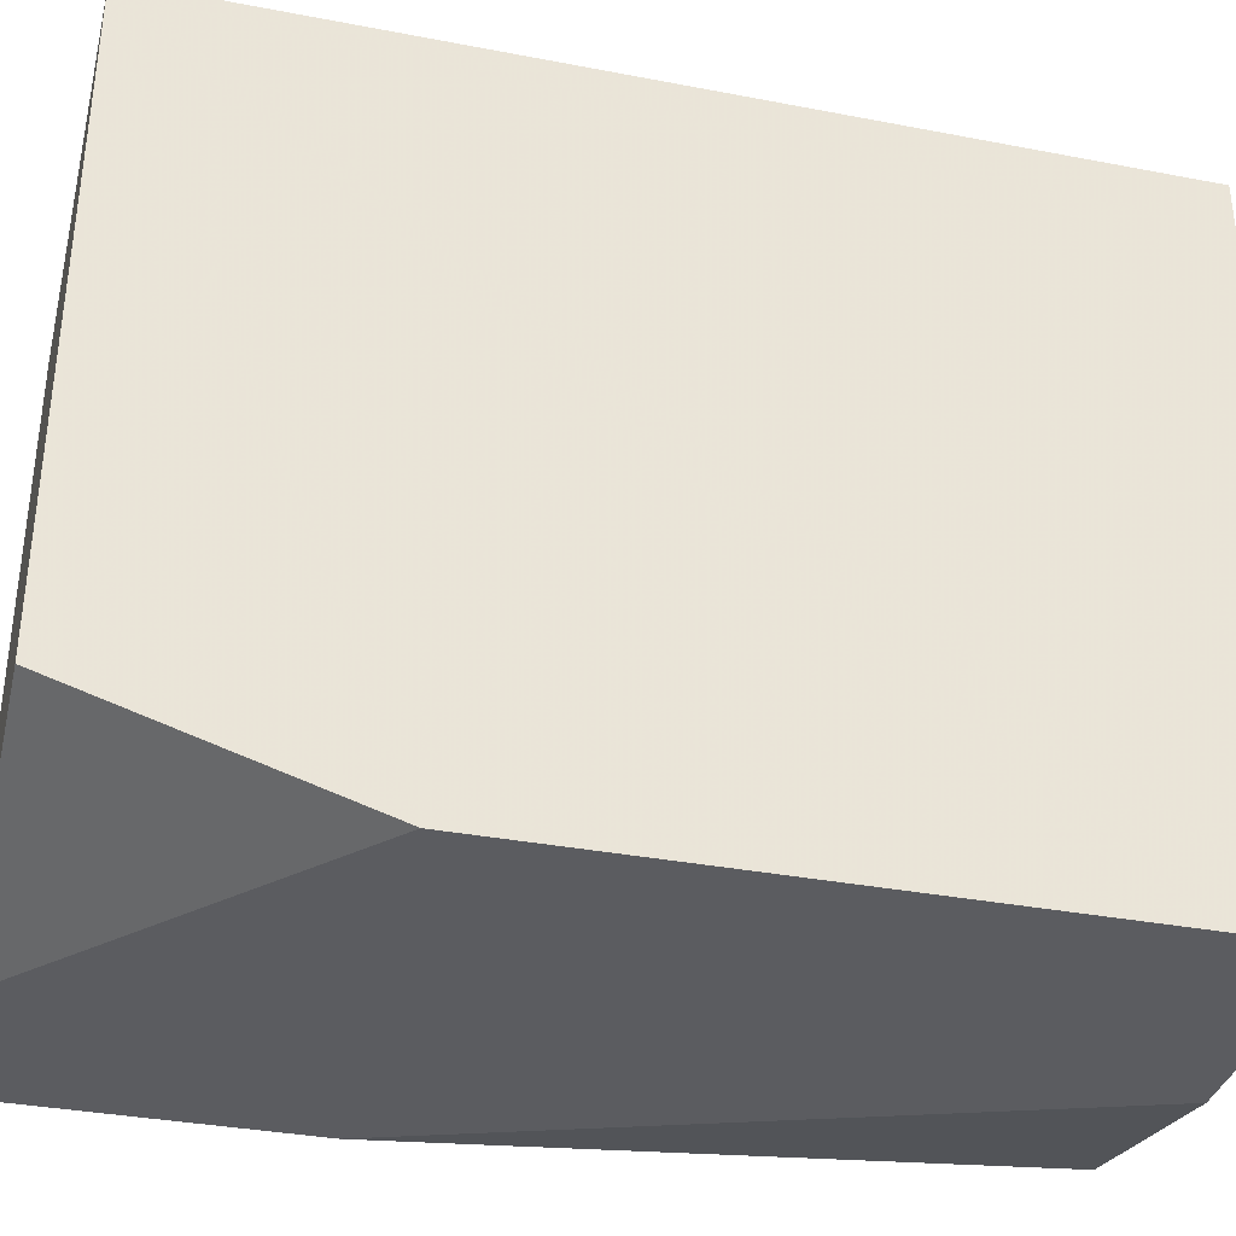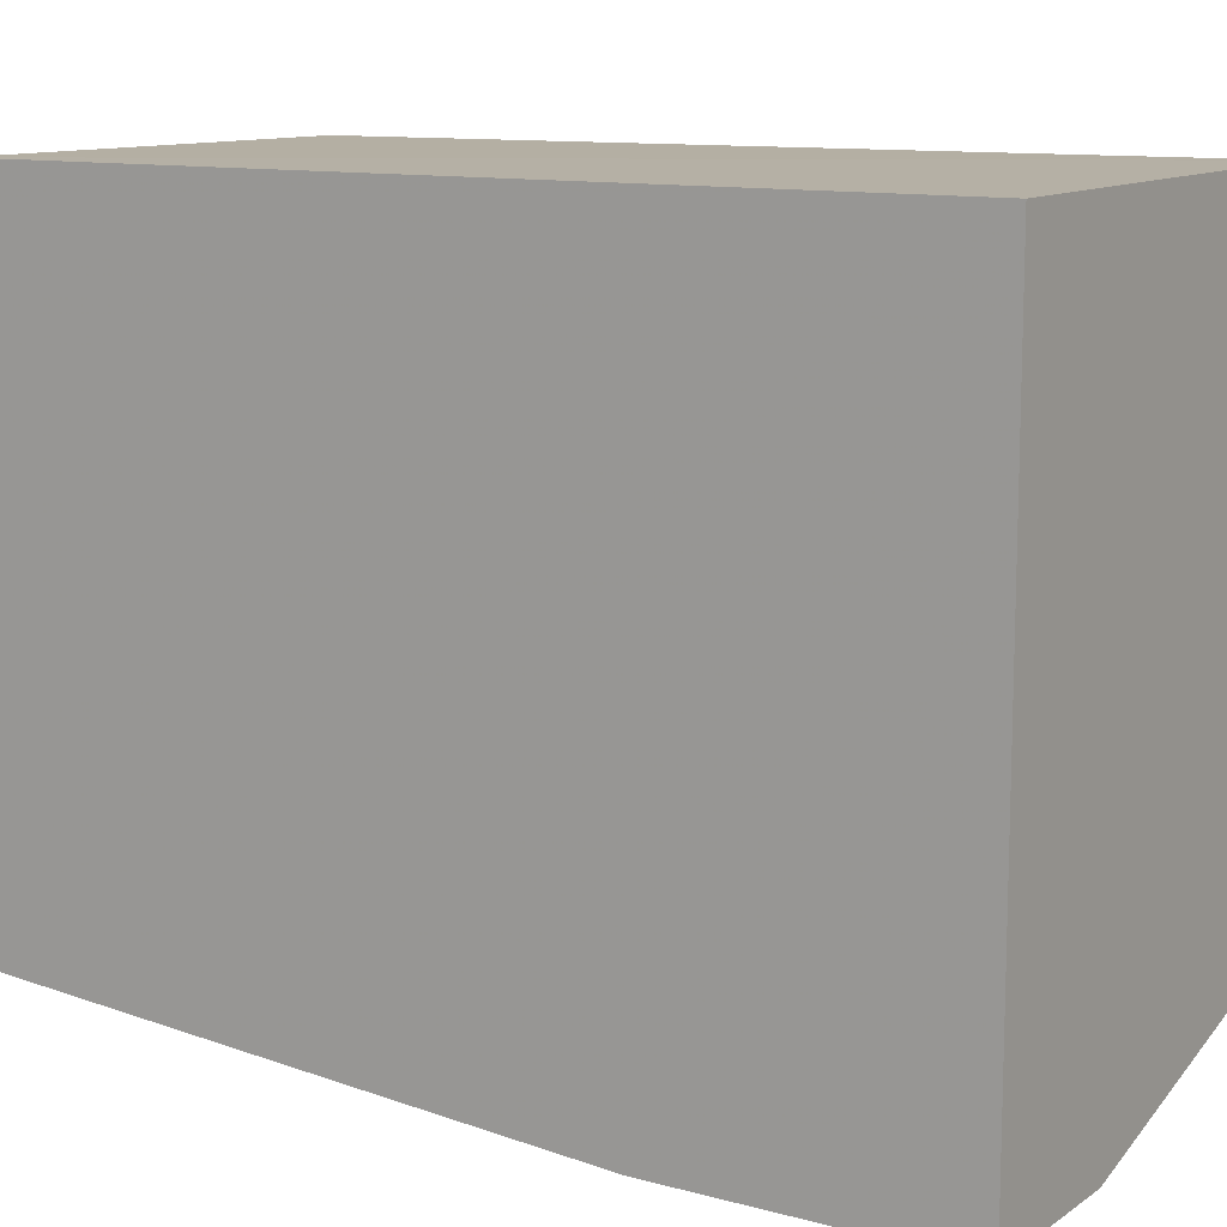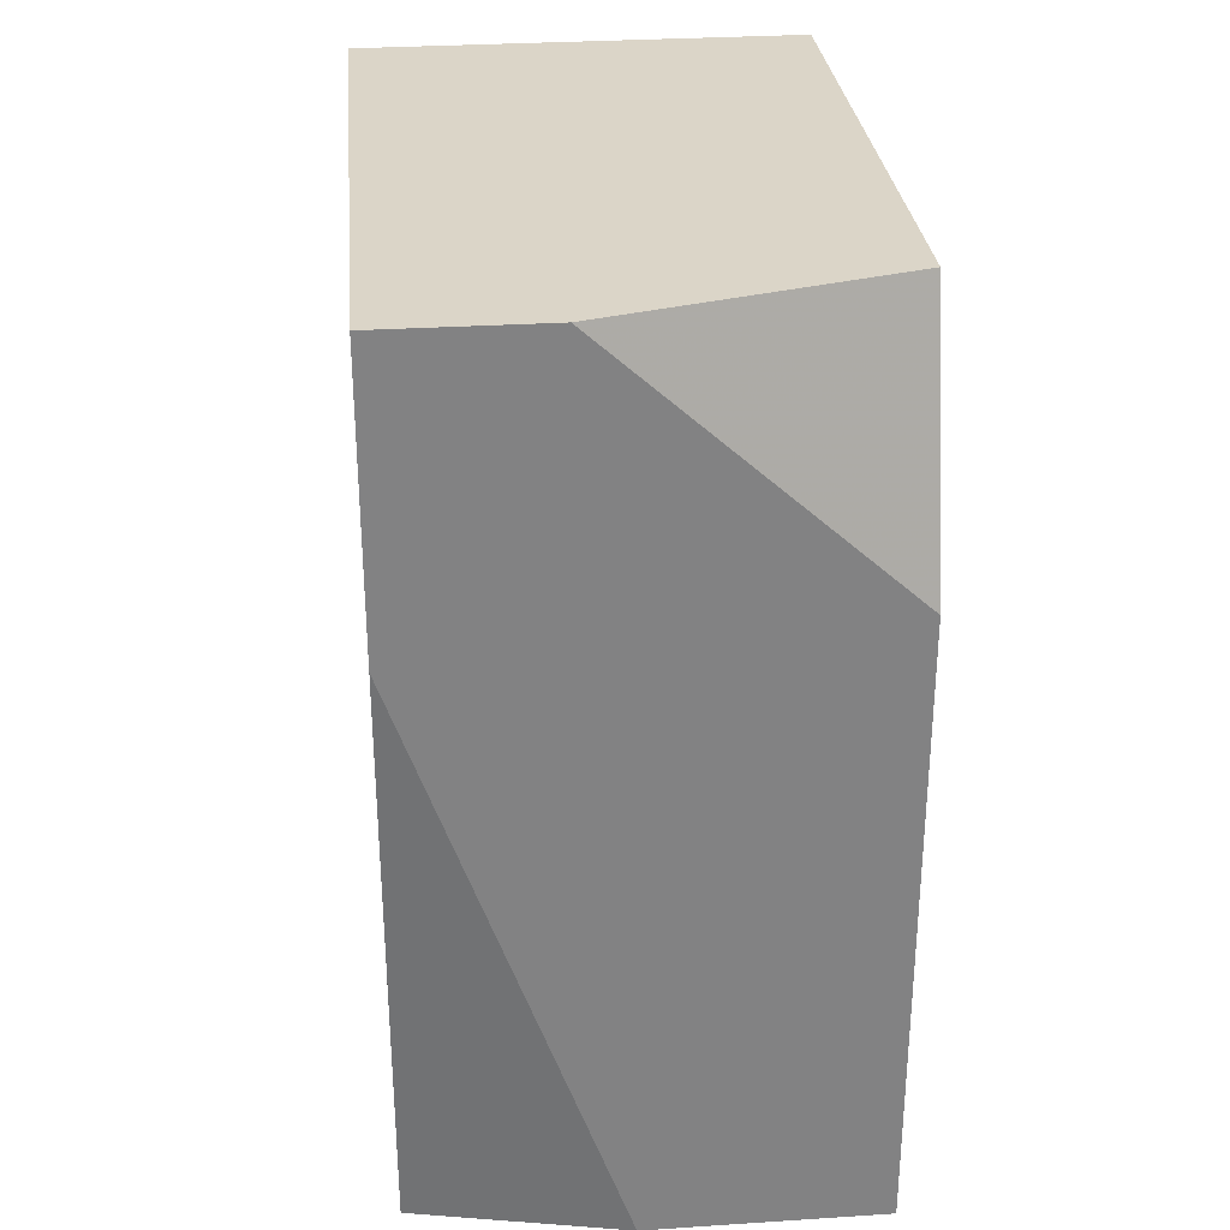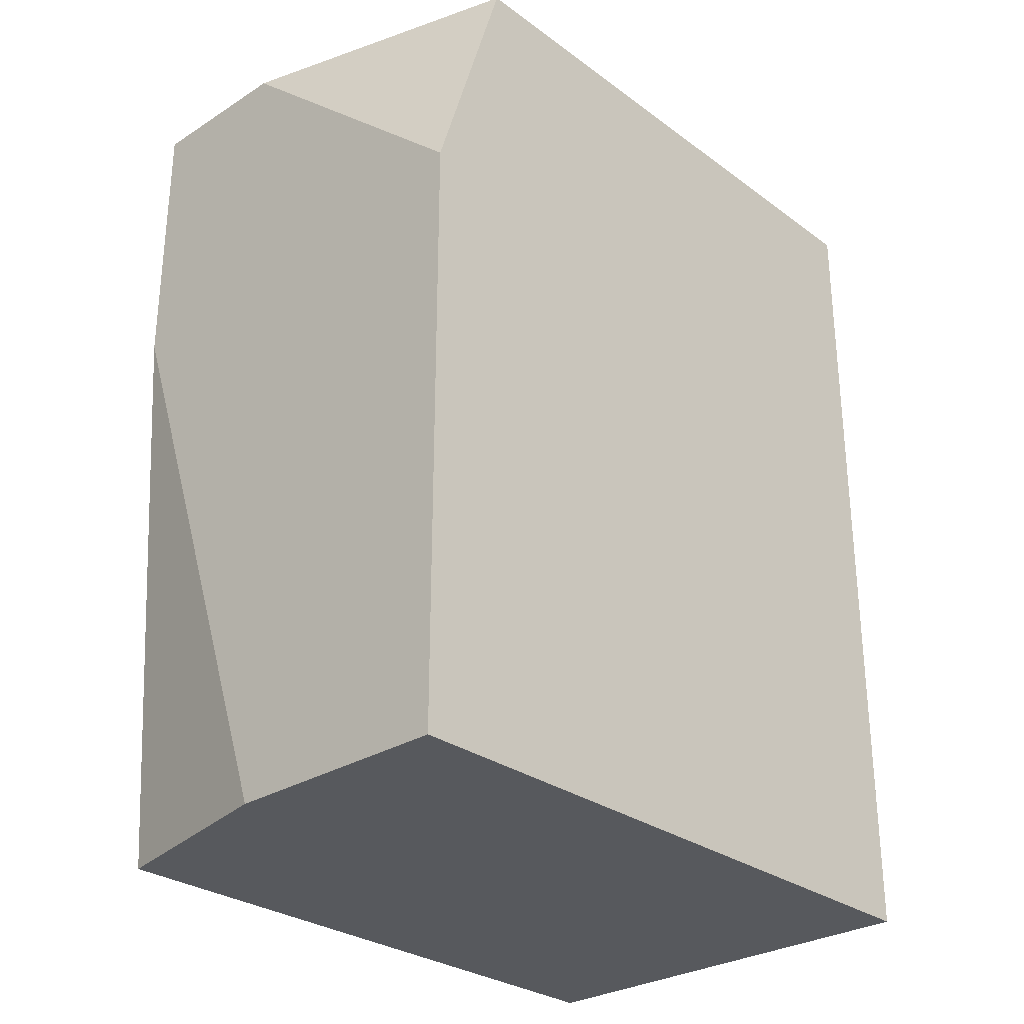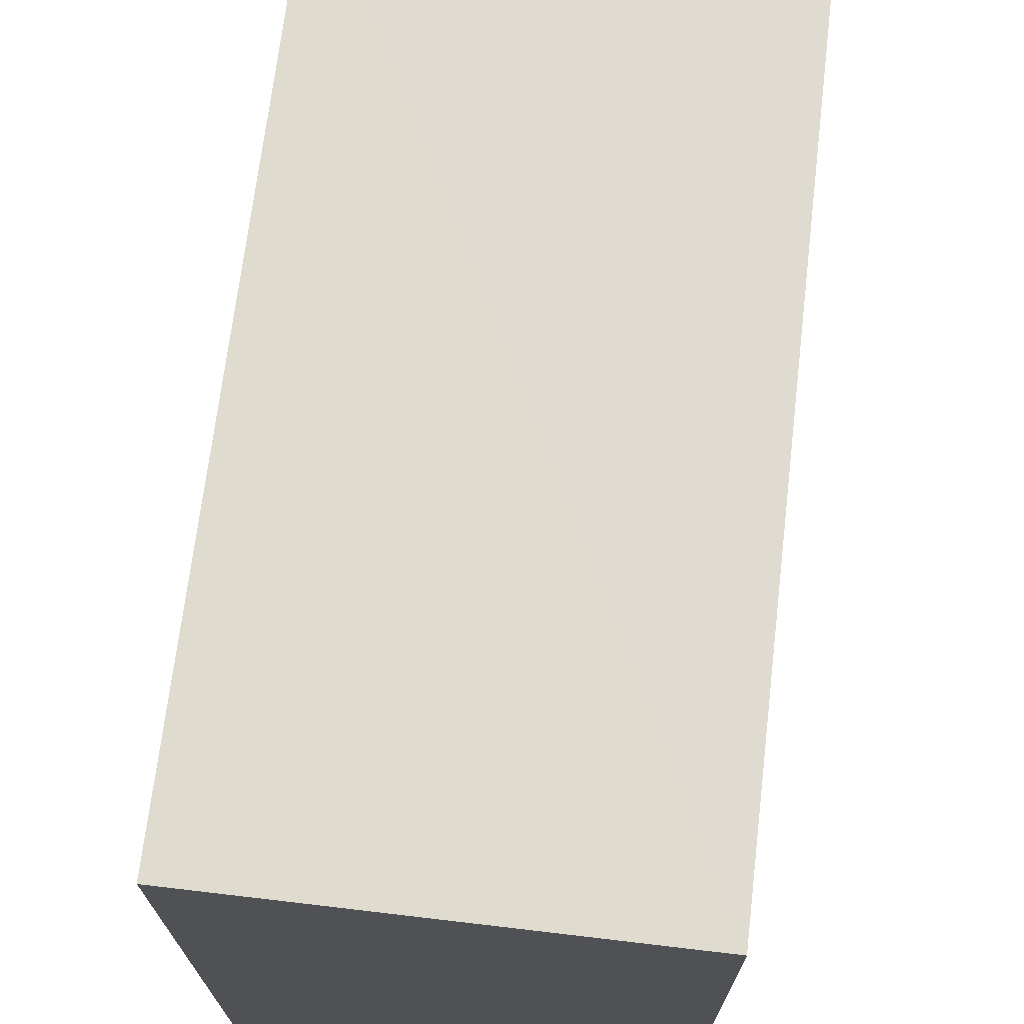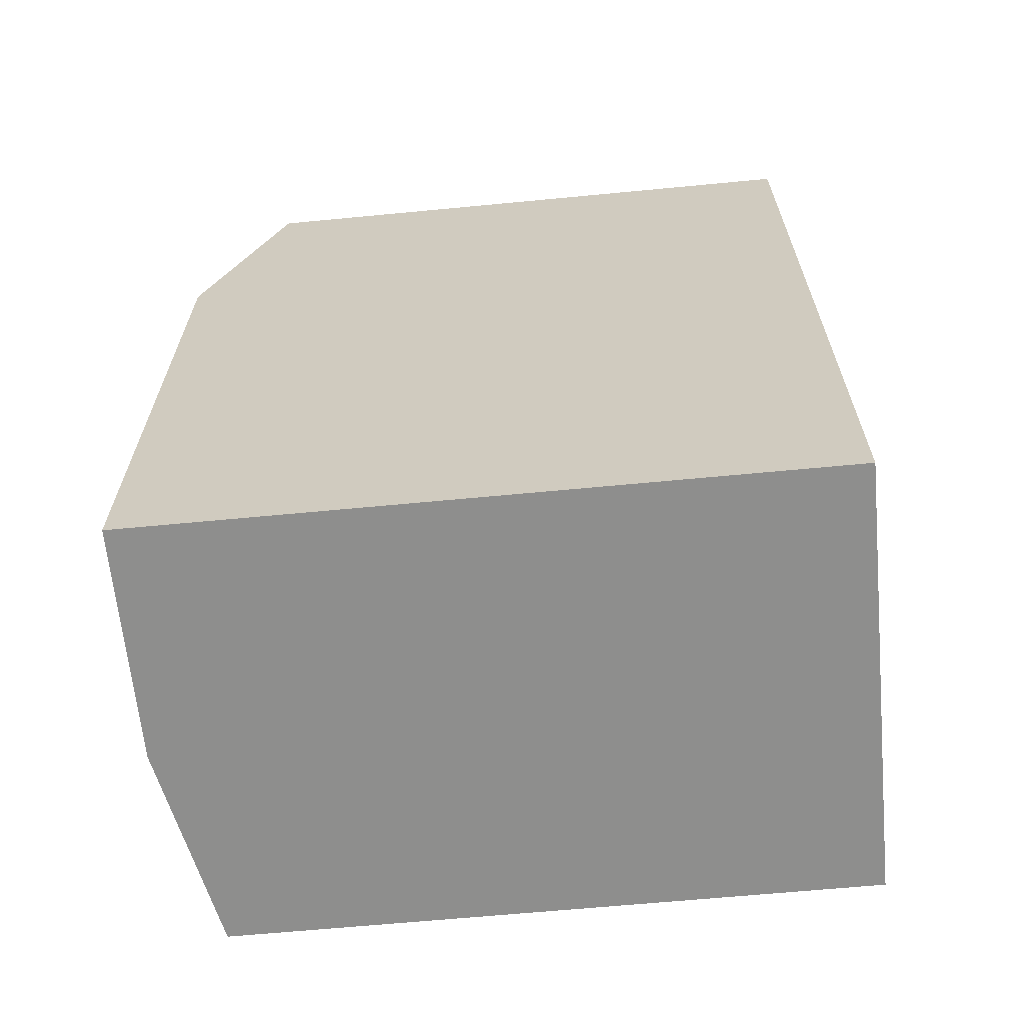
<metadata>
{"format":"obj","ext":"obj","renderer":"f3d","projection":"perspective","resolution":1024,"background":"white","views":[{"elev":-35.2,"azim":-104.1,"up":"+Z"},{"elev":11.4,"azim":123.0,"up":"+Z"},{"elev":29.6,"azim":174.6,"up":"+Y"},{"elev":-29.2,"azim":-137.0,"up":"+Y"},{"elev":70.2,"azim":-173.2,"up":"+Z"},{"elev":-64.8,"azim":-84.5,"up":"+Y"}]}
</metadata>
<code>
v 0.26 0.02153 0.3025
v 0.3507 0.02153 0.3018
v 0.26 0.02153 0.1794
v 0.26 -0.1573 0.3018
v 0.3507 -0.1573 0.3018
v 0.3507 0.02153 0.163
v 0.3184 0.02153 0.163
v 0.26 -0.03094 0.163
v 0.26 -0.1573 0.163
v 0.3507 -0.1573 0.1718
v 0.3507 -0.0364 0.163
v 0.3079 -0.1573 0.163
f 4 9 12
f 4 12 10
f 4 10 5
f 6 11 12
f 10 12 11
f 6 9 8
f 6 8 7
f 3 7 8
f 6 12 9
f 2 11 6
f 1 9 4
f 2 5 10
f 1 5 2
f 1 4 5
f 1 8 9
f 1 3 8
f 1 7 3
f 1 6 7
f 1 2 6
f 2 10 11

</code>
